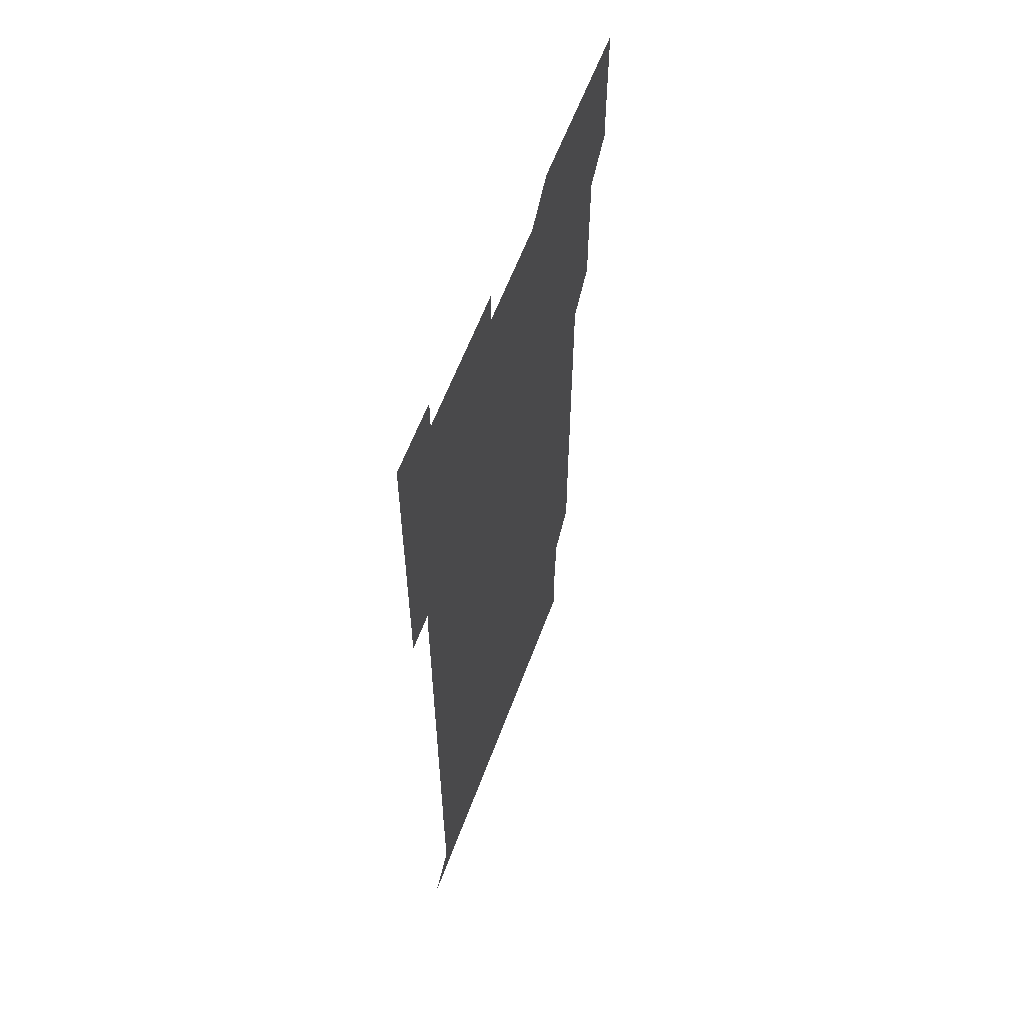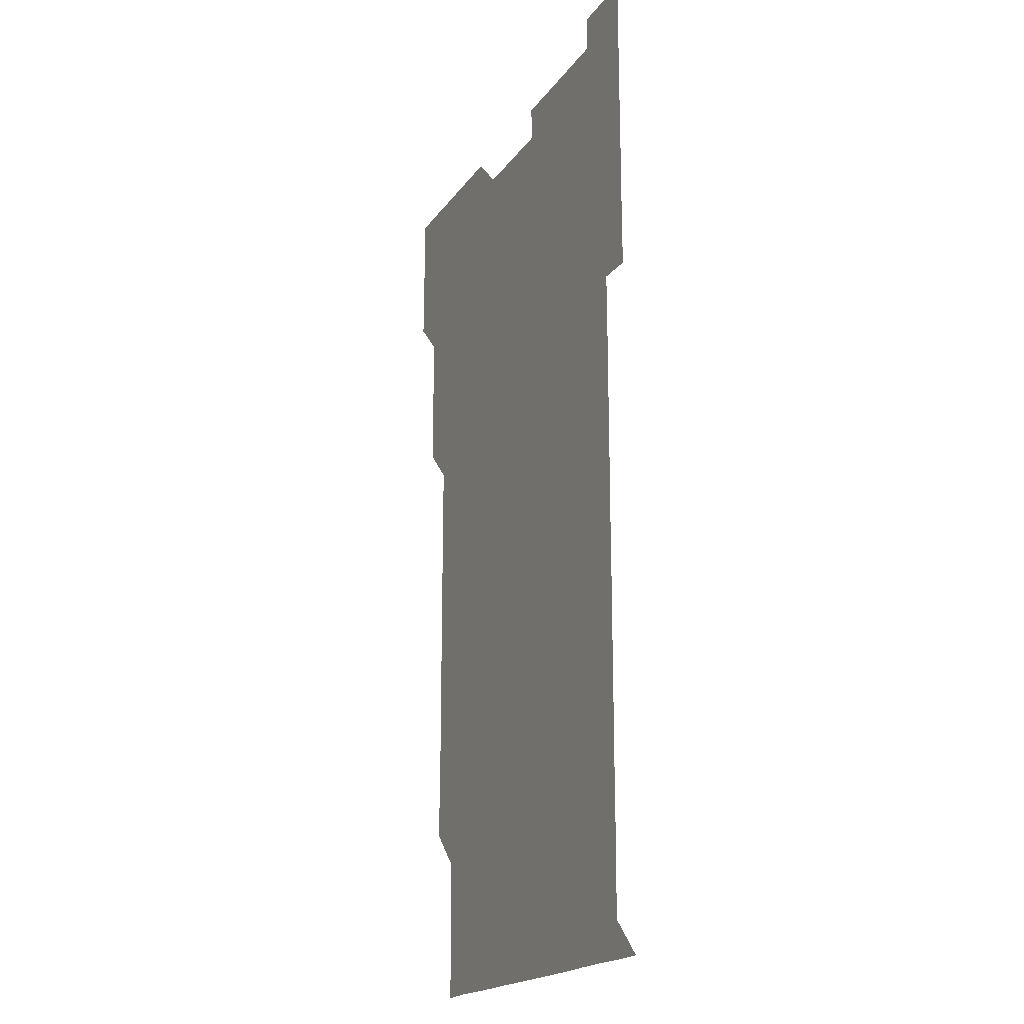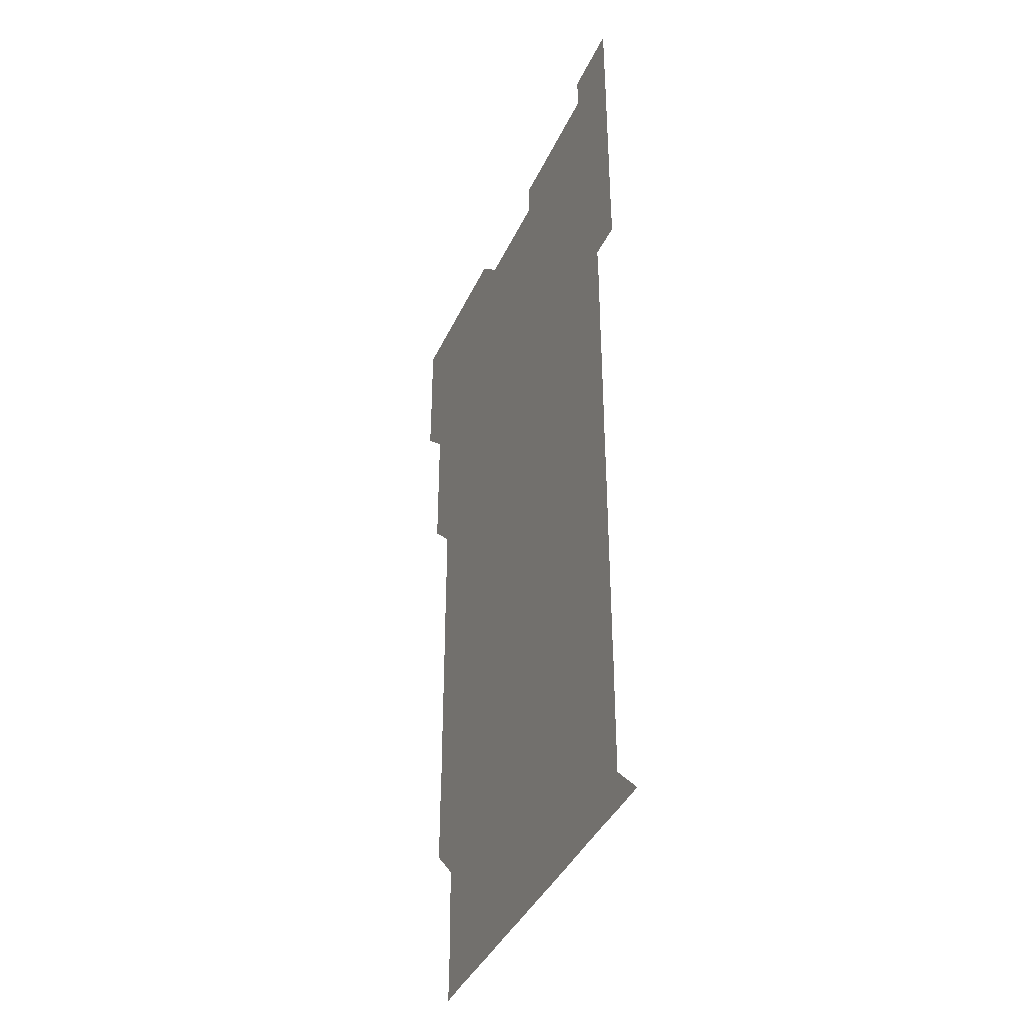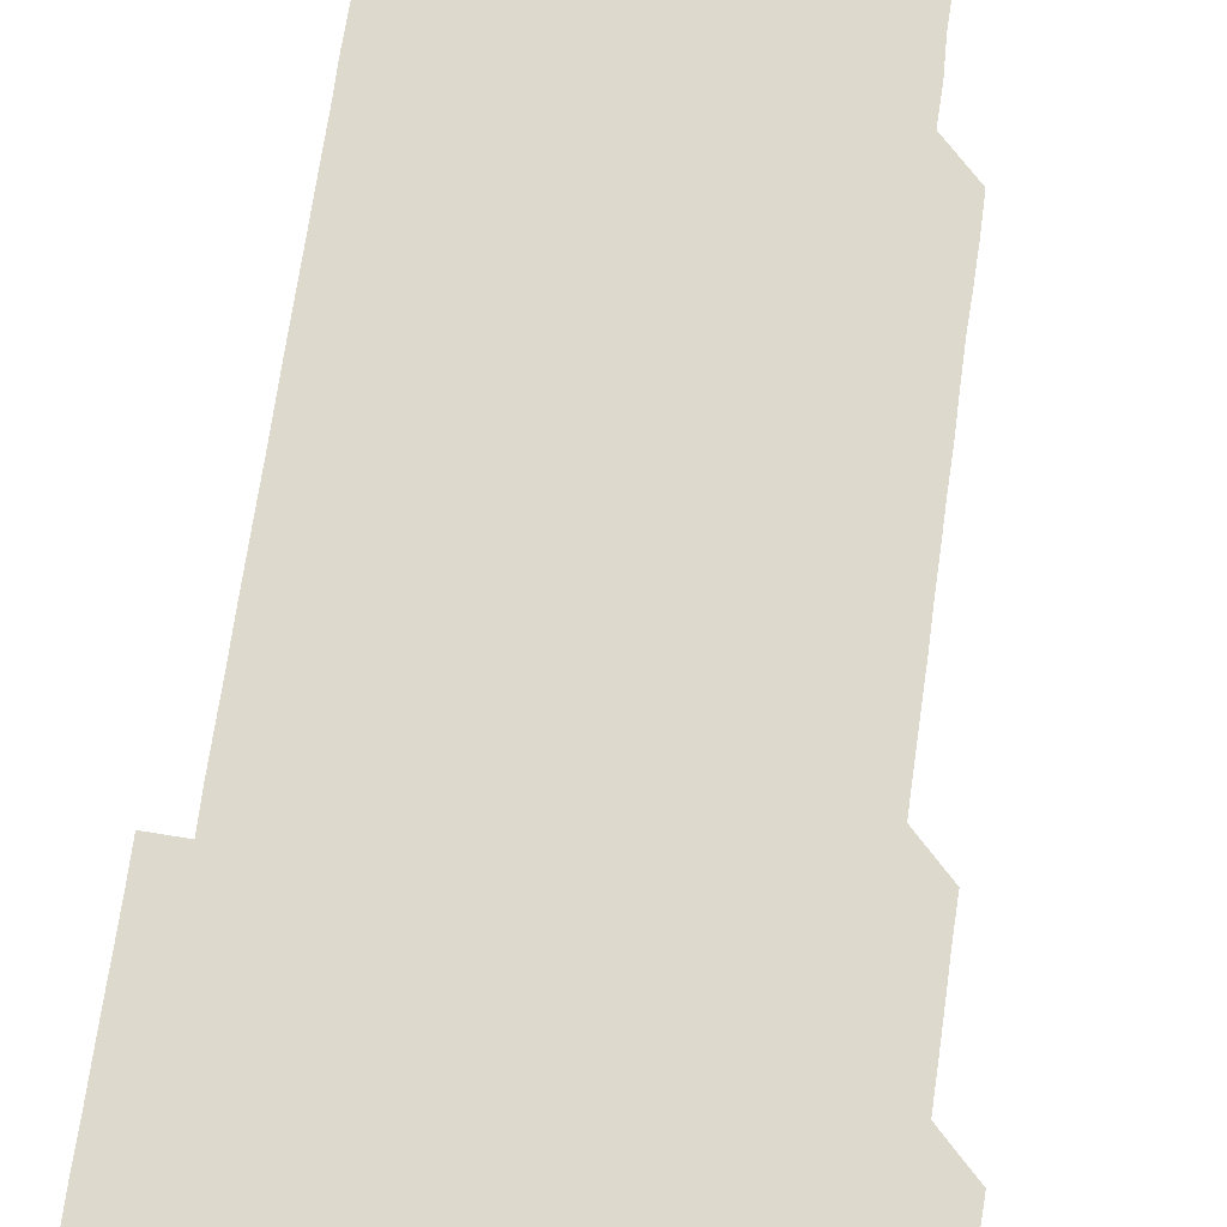
<metadata>
{"format":"obj","ext":"obj","renderer":"f3d","projection":"perspective","resolution":1024,"background":"white","views":[{"elev":60.1,"azim":110.3,"up":"+Y"},{"elev":-18.9,"azim":65.7,"up":"+Y"},{"elev":-39.5,"azim":67.1,"up":"+Y"},{"elev":72.0,"azim":-171.8,"up":"+Z"}]}
</metadata>
<code>
v 480.7 526.1 0
v 481 540.8 0
v 481 556 0
v 480.9 571 0
v 481 586 0
v 495.8 450.9 0
v 496 465.9 0
v 496 480.9 0
v 496 495.8 0
v 496.1 511.1 0
v 496.2 526.1 0
v 496 541 0
v 496 556 0
v 496.2 570.8 0
v 495.9 586.1 0
v 510.8 256 0
v 510.6 270.9 0
v 510.7 285.4 0
v 511.1 300.3 0
v 511 315.7 0
v 510.8 330.7 0
v 511 345.7 0
v 510.9 360.7 0
v 511 375.8 0
v 510.9 390.8 0
v 510.9 405.8 0
v 511 420.8 0
v 511 436 0
v 510.9 451 0
v 511.1 466 0
v 510.9 480.9 0
v 511 496 0
v 511 511 0
v 511.1 526 0
v 510.8 541 0
v 511.2 556 0
v 511 571 0
v 511 586 0
v 525.9 180.9 0
v 526.2 195.9 0
v 526.5 210.8 0
v 525.7 225.7 0
v 525.9 240.7 0
v 526.1 256 0
v 526.4 271.1 0
v 526.1 286.3 0
v 526 301.1 0
v 526.2 316.1 0
v 526 331.1 0
v 526 346 0
v 526 361 0
v 526.1 376 0
v 526.1 391.1 0
v 526 406 0
v 526 421 0
v 526.1 436.1 0
v 526 451 0
v 526.1 466 0
v 525.9 481 0
v 526.1 496.1 0
v 526 511 0
v 525.9 526 0
v 526.1 541 0
v 526 556 0
v 526 571 0
v 526 586.1 0
v 540.9 181.2 0
v 540.6 195.4 0
v 541.2 211.3 0
v 540.9 226.1 0
v 540.9 241 0
v 541.1 256.1 0
v 541.1 271.1 0
v 541 286 0
v 541.1 301.1 0
v 541 316 0
v 541 331 0
v 541.2 346.2 0
v 541 361 0
v 541 376 0
v 541.1 391.1 0
v 541 406 0
v 541 421 0
v 540.9 436 0
v 541 451 0
v 541 466 0
v 541 481 0
v 541 496 0
v 541 511 0
v 541.1 526 0
v 541 541 0
v 541.1 555.8 0
v 541 571 0
v 541 586.1 0
v 555.8 181 0
v 556 196.1 0
v 556.1 211.1 0
v 556.1 226.1 0
v 556.1 241.2 0
v 556.1 256.1 0
v 556 271 0
v 556.1 286.1 0
v 556 301 0
v 556 316 0
v 556 331 0
v 555.9 345.9 0
v 556 361 0
v 556 376 0
v 556 391 0
v 556.1 406.1 0
v 556 421 0
v 556 436 0
v 556 451 0
v 556 466 0
v 556.1 481 0
v 556 496 0
v 556 511 0
v 556 526 0
v 556 541 0
v 556 555.9 0
v 556 570.9 0
v 555.8 586.1 0
v 570.8 180.9 0
v 570.9 196.2 0
v 571.3 211.3 0
v 571.1 226.1 0
v 571 241 0
v 571 256.1 0
v 571.1 271.1 0
v 571 286 0
v 571 301 0
v 571 316 0
v 571 331.1 0
v 571 346.1 0
v 571.1 361.1 0
v 571 376 0
v 570.9 390.9 0
v 571 406 0
v 571 421 0
v 571.1 436.1 0
v 571 451 0
v 571 466 0
v 571 481 0
v 571 496 0
v 571 511 0
v 571 526 0
v 571 541 0
v 571 556 0
v 570.9 571.1 0
v 586 181 0
v 586 195.5 0
v 585.8 211.1 0
v 586 226.1 0
v 586.1 241.1 0
v 586 255.9 0
v 586 271.1 0
v 586 286 0
v 586 301 0
v 586 316.1 0
v 586 331.1 0
v 586 345.8 0
v 586 361.2 0
v 586.1 376.1 0
v 586 391 0
v 586 406 0
v 585.9 420.9 0
v 586 436.1 0
v 586 451 0
v 586 466 0
v 586 481 0
v 586 496 0
v 586 511 0
v 586 526 0
v 586 541 0
v 586 556 0
v 586 571 0
v 600.9 180.9 0
v 601.1 196 0
v 600.9 211.1 0
v 601 226.1 0
v 601 241.1 0
v 601 255.9 0
v 601 271.1 0
v 601 286 0
v 601 301.1 0
v 601 316 0
v 601 331 0
v 601.1 346 0
v 601 360.9 0
v 601 376.1 0
v 601 391 0
v 601 406 0
v 601 421 0
v 601 436 0
v 601 451 0
v 601 466 0
v 601 481 0
v 601 496 0
v 601 511 0
v 601 526 0
v 601 541 0
v 601 556 0
v 601 571 0
v 615.9 180.9 0
v 616.1 196.2 0
v 616 210.9 0
v 615.9 226.1 0
v 616 241.2 0
v 616 256.1 0
v 616 271 0
v 616 286.1 0
v 616 301 0
v 616 316.1 0
v 616 330.8 0
v 616 346.1 0
v 616 361 0
v 616 375.9 0
v 616 391.1 0
v 616 406 0
v 616 421.1 0
v 616 436 0
v 616 451.1 0
v 616 466 0
v 616 481 0
v 616 496 0
v 616 511 0
v 616 526 0
v 616 541 0
v 616 556 0
v 616.1 571 0
v 616 586.1 0
v 631 180.8 0
v 630.9 196.2 0
v 631.1 211.2 0
v 631 226 0
v 631 241 0
v 630.9 256.1 0
v 631.1 270.8 0
v 630.9 286.2 0
v 631 301.1 0
v 631 316 0
v 631.1 331.1 0
v 631 346.1 0
v 631 361 0
v 631 376 0
v 631 391.1 0
v 631 406 0
v 631 421 0
v 631 436 0
v 631 451 0
v 631 466 0
v 631 481 0
v 631 496 0
v 631 511 0
v 631 526 0
v 631 541 0
v 631 556 0
v 631 571 0
v 631 585.9 0
v 646 180.8 0
v 645.9 196 0
v 645.9 211.1 0
v 645.9 226.2 0
v 646 241 0
v 646.1 255.8 0
v 646 271.1 0
v 646 286 0
v 645.9 301.1 0
v 646.1 315.9 0
v 645.9 331.1 0
v 646 346.1 0
v 646 361.1 0
v 646 376 0
v 646 391 0
v 646 406 0
v 646 421.1 0
v 646 436 0
v 646 451 0
v 646 466 0
v 646 481 0
v 646 496 0
v 646 511 0
v 646 526 0
v 646 541 0
v 646 556 0
v 646 571.1 0
v 646 586 0
v 661.1 181 0
v 661 196 0
v 660.9 211.2 0
v 660.9 226.1 0
v 660.9 241 0
v 660.9 256.2 0
v 661 270.9 0
v 660.9 286.1 0
v 661 301 0
v 660.9 316.2 0
v 661 331 0
v 661 346 0
v 661 361 0
v 660.9 376.1 0
v 661 391 0
v 661 406 0
v 660.9 421 0
v 661 436 0
v 660.9 451 0
v 661 466 0
v 661 481 0
v 660.9 496.1 0
v 661 511 0
v 661 526 0
v 661 541 0
v 661 556 0
v 661 571 0
v 661 586 0
v 676.1 181 0
v 676.2 195.8 0
v 676 211 0
v 676 226 0
v 676 241.1 0
v 676 256 0
v 676 271 0
v 675.9 286.1 0
v 676 301 0
v 675.9 316.1 0
v 675.9 331.1 0
v 675.9 346 0
v 675.9 361.1 0
v 675.9 376 0
v 676.1 391 0
v 675.9 406.1 0
v 676 421 0
v 675.9 436.1 0
v 676 451 0
v 676 466 0
v 676 481 0
v 676 496 0
v 675.9 511 0
v 676 526 0
v 675.9 541.1 0
v 676 556 0
v 676 570.9 0
v 676 586 0
v 676 601 0
v 691.1 180.8 0
v 690.8 196 0
v 690.9 210.9 0
v 690.9 225.9 0
v 691.1 240.8 0
v 690.9 255.8 0
v 691 270.8 0
v 691 285.8 0
v 691 300.8 0
v 691.1 315.8 0
v 691.1 330.8 0
v 691.1 345.8 0
v 691 360.9 0
v 691.1 375.9 0
v 691.1 390.9 0
v 691.1 405.8 0
v 691 420.9 0
v 691.1 435.9 0
v 691.1 450.9 0
v 690.9 466.3 0
v 690.9 480.9 0
v 691.1 495.9 0
v 690.9 511.1 0
v 691 526 0
v 690.9 541 0
v 690.9 556.1 0
v 690.9 570.9 0
v 691 585.9 0
v 691 601 0
v 705.9 181 0
v 706.3 466 0
v 706.1 480.9 0
v 706.1 495.9 0
v 706.1 510.9 0
v 706.1 525.9 0
v 706 540.9 0
v 706.2 555.9 0
v 706.1 571 0
v 706 586 0
v 706 601 0
f 10 11 1
f 1 11 2
f 11 12 2
f 2 12 3
f 12 13 3
f 3 13 4
f 13 14 4
f 4 14 5
f 14 15 5
f 28 29 6
f 6 29 7
f 29 30 7
f 7 30 8
f 30 31 8
f 8 31 9
f 31 32 9
f 9 32 10
f 32 33 10
f 10 33 11
f 33 34 11
f 11 34 12
f 34 35 12
f 12 35 13
f 35 36 13
f 13 36 14
f 36 37 14
f 14 37 15
f 37 38 15
f 43 44 16
f 16 44 17
f 44 45 17
f 17 45 18
f 45 46 18
f 18 46 19
f 46 47 19
f 19 47 20
f 47 48 20
f 20 48 21
f 48 49 21
f 21 49 22
f 49 50 22
f 22 50 23
f 50 51 23
f 23 51 24
f 51 52 24
f 24 52 25
f 52 53 25
f 25 53 26
f 53 54 26
f 26 54 27
f 54 55 27
f 27 55 28
f 55 56 28
f 28 56 29
f 56 57 29
f 29 57 30
f 57 58 30
f 30 58 31
f 58 59 31
f 31 59 32
f 59 60 32
f 32 60 33
f 60 61 33
f 33 61 34
f 61 62 34
f 34 62 35
f 62 63 35
f 35 63 36
f 63 64 36
f 36 64 37
f 64 65 37
f 37 65 38
f 65 66 38
f 39 67 40
f 67 68 40
f 40 68 41
f 68 69 41
f 41 69 42
f 69 70 42
f 42 70 43
f 70 71 43
f 43 71 44
f 71 72 44
f 44 72 45
f 72 73 45
f 45 73 46
f 73 74 46
f 46 74 47
f 74 75 47
f 47 75 48
f 75 76 48
f 48 76 49
f 76 77 49
f 49 77 50
f 77 78 50
f 50 78 51
f 78 79 51
f 51 79 52
f 79 80 52
f 52 80 53
f 80 81 53
f 53 81 54
f 81 82 54
f 54 82 55
f 82 83 55
f 55 83 56
f 83 84 56
f 56 84 57
f 84 85 57
f 57 85 58
f 85 86 58
f 58 86 59
f 86 87 59
f 59 87 60
f 87 88 60
f 60 88 61
f 88 89 61
f 61 89 62
f 89 90 62
f 62 90 63
f 90 91 63
f 63 91 64
f 91 92 64
f 64 92 65
f 92 93 65
f 65 93 66
f 93 94 66
f 67 95 68
f 95 96 68
f 68 96 69
f 96 97 69
f 69 97 70
f 97 98 70
f 70 98 71
f 98 99 71
f 71 99 72
f 99 100 72
f 72 100 73
f 100 101 73
f 73 101 74
f 101 102 74
f 74 102 75
f 102 103 75
f 75 103 76
f 103 104 76
f 76 104 77
f 104 105 77
f 77 105 78
f 105 106 78
f 78 106 79
f 106 107 79
f 79 107 80
f 107 108 80
f 80 108 81
f 108 109 81
f 81 109 82
f 109 110 82
f 82 110 83
f 110 111 83
f 83 111 84
f 111 112 84
f 84 112 85
f 112 113 85
f 85 113 86
f 113 114 86
f 86 114 87
f 114 115 87
f 87 115 88
f 115 116 88
f 88 116 89
f 116 117 89
f 89 117 90
f 117 118 90
f 90 118 91
f 118 119 91
f 91 119 92
f 119 120 92
f 92 120 93
f 120 121 93
f 93 121 94
f 121 122 94
f 95 123 96
f 123 124 96
f 96 124 97
f 124 125 97
f 97 125 98
f 125 126 98
f 98 126 99
f 126 127 99
f 99 127 100
f 127 128 100
f 100 128 101
f 128 129 101
f 101 129 102
f 129 130 102
f 102 130 103
f 130 131 103
f 103 131 104
f 131 132 104
f 104 132 105
f 132 133 105
f 105 133 106
f 133 134 106
f 106 134 107
f 134 135 107
f 107 135 108
f 135 136 108
f 108 136 109
f 136 137 109
f 109 137 110
f 137 138 110
f 110 138 111
f 138 139 111
f 111 139 112
f 139 140 112
f 112 140 113
f 140 141 113
f 113 141 114
f 141 142 114
f 114 142 115
f 142 143 115
f 115 143 116
f 143 144 116
f 116 144 117
f 144 145 117
f 117 145 118
f 145 146 118
f 118 146 119
f 146 147 119
f 119 147 120
f 147 148 120
f 120 148 121
f 148 149 121
f 121 149 122
f 123 150 124
f 150 151 124
f 124 151 125
f 151 152 125
f 125 152 126
f 152 153 126
f 126 153 127
f 153 154 127
f 127 154 128
f 154 155 128
f 128 155 129
f 155 156 129
f 129 156 130
f 156 157 130
f 130 157 131
f 157 158 131
f 131 158 132
f 158 159 132
f 132 159 133
f 159 160 133
f 133 160 134
f 160 161 134
f 134 161 135
f 161 162 135
f 135 162 136
f 162 163 136
f 136 163 137
f 163 164 137
f 137 164 138
f 164 165 138
f 138 165 139
f 165 166 139
f 139 166 140
f 166 167 140
f 140 167 141
f 167 168 141
f 141 168 142
f 168 169 142
f 142 169 143
f 169 170 143
f 143 170 144
f 170 171 144
f 144 171 145
f 171 172 145
f 145 172 146
f 172 173 146
f 146 173 147
f 173 174 147
f 147 174 148
f 174 175 148
f 148 175 149
f 175 176 149
f 150 177 151
f 177 178 151
f 151 178 152
f 178 179 152
f 152 179 153
f 179 180 153
f 153 180 154
f 180 181 154
f 154 181 155
f 181 182 155
f 155 182 156
f 182 183 156
f 156 183 157
f 183 184 157
f 157 184 158
f 184 185 158
f 158 185 159
f 185 186 159
f 159 186 160
f 186 187 160
f 160 187 161
f 187 188 161
f 161 188 162
f 188 189 162
f 162 189 163
f 189 190 163
f 163 190 164
f 190 191 164
f 164 191 165
f 191 192 165
f 165 192 166
f 192 193 166
f 166 193 167
f 193 194 167
f 167 194 168
f 194 195 168
f 168 195 169
f 195 196 169
f 169 196 170
f 196 197 170
f 170 197 171
f 197 198 171
f 171 198 172
f 198 199 172
f 172 199 173
f 199 200 173
f 173 200 174
f 200 201 174
f 174 201 175
f 201 202 175
f 175 202 176
f 202 203 176
f 177 204 178
f 204 205 178
f 178 205 179
f 205 206 179
f 179 206 180
f 206 207 180
f 180 207 181
f 207 208 181
f 181 208 182
f 208 209 182
f 182 209 183
f 209 210 183
f 183 210 184
f 210 211 184
f 184 211 185
f 211 212 185
f 185 212 186
f 212 213 186
f 186 213 187
f 213 214 187
f 187 214 188
f 214 215 188
f 188 215 189
f 215 216 189
f 189 216 190
f 216 217 190
f 190 217 191
f 217 218 191
f 191 218 192
f 218 219 192
f 192 219 193
f 219 220 193
f 193 220 194
f 220 221 194
f 194 221 195
f 221 222 195
f 195 222 196
f 222 223 196
f 196 223 197
f 223 224 197
f 197 224 198
f 224 225 198
f 198 225 199
f 225 226 199
f 199 226 200
f 226 227 200
f 200 227 201
f 227 228 201
f 201 228 202
f 228 229 202
f 202 229 203
f 229 230 203
f 204 232 205
f 232 233 205
f 205 233 206
f 233 234 206
f 206 234 207
f 234 235 207
f 207 235 208
f 235 236 208
f 208 236 209
f 236 237 209
f 209 237 210
f 237 238 210
f 210 238 211
f 238 239 211
f 211 239 212
f 239 240 212
f 212 240 213
f 240 241 213
f 213 241 214
f 241 242 214
f 214 242 215
f 242 243 215
f 215 243 216
f 243 244 216
f 216 244 217
f 244 245 217
f 217 245 218
f 245 246 218
f 218 246 219
f 246 247 219
f 219 247 220
f 247 248 220
f 220 248 221
f 248 249 221
f 221 249 222
f 249 250 222
f 222 250 223
f 250 251 223
f 223 251 224
f 251 252 224
f 224 252 225
f 252 253 225
f 225 253 226
f 253 254 226
f 226 254 227
f 254 255 227
f 227 255 228
f 255 256 228
f 228 256 229
f 256 257 229
f 229 257 230
f 257 258 230
f 230 258 231
f 258 259 231
f 232 260 233
f 260 261 233
f 233 261 234
f 261 262 234
f 234 262 235
f 262 263 235
f 235 263 236
f 263 264 236
f 236 264 237
f 264 265 237
f 237 265 238
f 265 266 238
f 238 266 239
f 266 267 239
f 239 267 240
f 267 268 240
f 240 268 241
f 268 269 241
f 241 269 242
f 269 270 242
f 242 270 243
f 270 271 243
f 243 271 244
f 271 272 244
f 244 272 245
f 272 273 245
f 245 273 246
f 273 274 246
f 246 274 247
f 274 275 247
f 247 275 248
f 275 276 248
f 248 276 249
f 276 277 249
f 249 277 250
f 277 278 250
f 250 278 251
f 278 279 251
f 251 279 252
f 279 280 252
f 252 280 253
f 280 281 253
f 253 281 254
f 281 282 254
f 254 282 255
f 282 283 255
f 255 283 256
f 283 284 256
f 256 284 257
f 284 285 257
f 257 285 258
f 285 286 258
f 258 286 259
f 286 287 259
f 260 288 261
f 288 289 261
f 261 289 262
f 289 290 262
f 262 290 263
f 290 291 263
f 263 291 264
f 291 292 264
f 264 292 265
f 292 293 265
f 265 293 266
f 293 294 266
f 266 294 267
f 294 295 267
f 267 295 268
f 295 296 268
f 268 296 269
f 296 297 269
f 269 297 270
f 297 298 270
f 270 298 271
f 298 299 271
f 271 299 272
f 299 300 272
f 272 300 273
f 300 301 273
f 273 301 274
f 301 302 274
f 274 302 275
f 302 303 275
f 275 303 276
f 303 304 276
f 276 304 277
f 304 305 277
f 277 305 278
f 305 306 278
f 278 306 279
f 306 307 279
f 279 307 280
f 307 308 280
f 280 308 281
f 308 309 281
f 281 309 282
f 309 310 282
f 282 310 283
f 310 311 283
f 283 311 284
f 311 312 284
f 284 312 285
f 312 313 285
f 285 313 286
f 313 314 286
f 286 314 287
f 314 315 287
f 288 316 289
f 316 317 289
f 289 317 290
f 317 318 290
f 290 318 291
f 318 319 291
f 291 319 292
f 319 320 292
f 292 320 293
f 320 321 293
f 293 321 294
f 321 322 294
f 294 322 295
f 322 323 295
f 295 323 296
f 323 324 296
f 296 324 297
f 324 325 297
f 297 325 298
f 325 326 298
f 298 326 299
f 326 327 299
f 299 327 300
f 327 328 300
f 300 328 301
f 328 329 301
f 301 329 302
f 329 330 302
f 302 330 303
f 330 331 303
f 303 331 304
f 331 332 304
f 304 332 305
f 332 333 305
f 305 333 306
f 333 334 306
f 306 334 307
f 334 335 307
f 307 335 308
f 335 336 308
f 308 336 309
f 336 337 309
f 309 337 310
f 337 338 310
f 310 338 311
f 338 339 311
f 311 339 312
f 339 340 312
f 312 340 313
f 340 341 313
f 313 341 314
f 341 342 314
f 314 342 315
f 342 343 315
f 316 345 317
f 345 346 317
f 317 346 318
f 346 347 318
f 318 347 319
f 347 348 319
f 319 348 320
f 348 349 320
f 320 349 321
f 349 350 321
f 321 350 322
f 350 351 322
f 322 351 323
f 351 352 323
f 323 352 324
f 352 353 324
f 324 353 325
f 353 354 325
f 325 354 326
f 354 355 326
f 326 355 327
f 355 356 327
f 327 356 328
f 356 357 328
f 328 357 329
f 357 358 329
f 329 358 330
f 358 359 330
f 330 359 331
f 359 360 331
f 331 360 332
f 360 361 332
f 332 361 333
f 361 362 333
f 333 362 334
f 362 363 334
f 334 363 335
f 363 364 335
f 335 364 336
f 364 365 336
f 336 365 337
f 365 366 337
f 337 366 338
f 366 367 338
f 338 367 339
f 367 368 339
f 339 368 340
f 368 369 340
f 340 369 341
f 369 370 341
f 341 370 342
f 370 371 342
f 342 371 343
f 371 372 343
f 343 372 344
f 372 373 344
f 345 374 346
f 364 375 365
f 375 376 365
f 365 376 366
f 376 377 366
f 366 377 367
f 377 378 367
f 367 378 368
f 378 379 368
f 368 379 369
f 379 380 369
f 369 380 370
f 380 381 370
f 370 381 371
f 381 382 371
f 371 382 372
f 382 383 372
f 372 383 373
f 383 384 373

</code>
